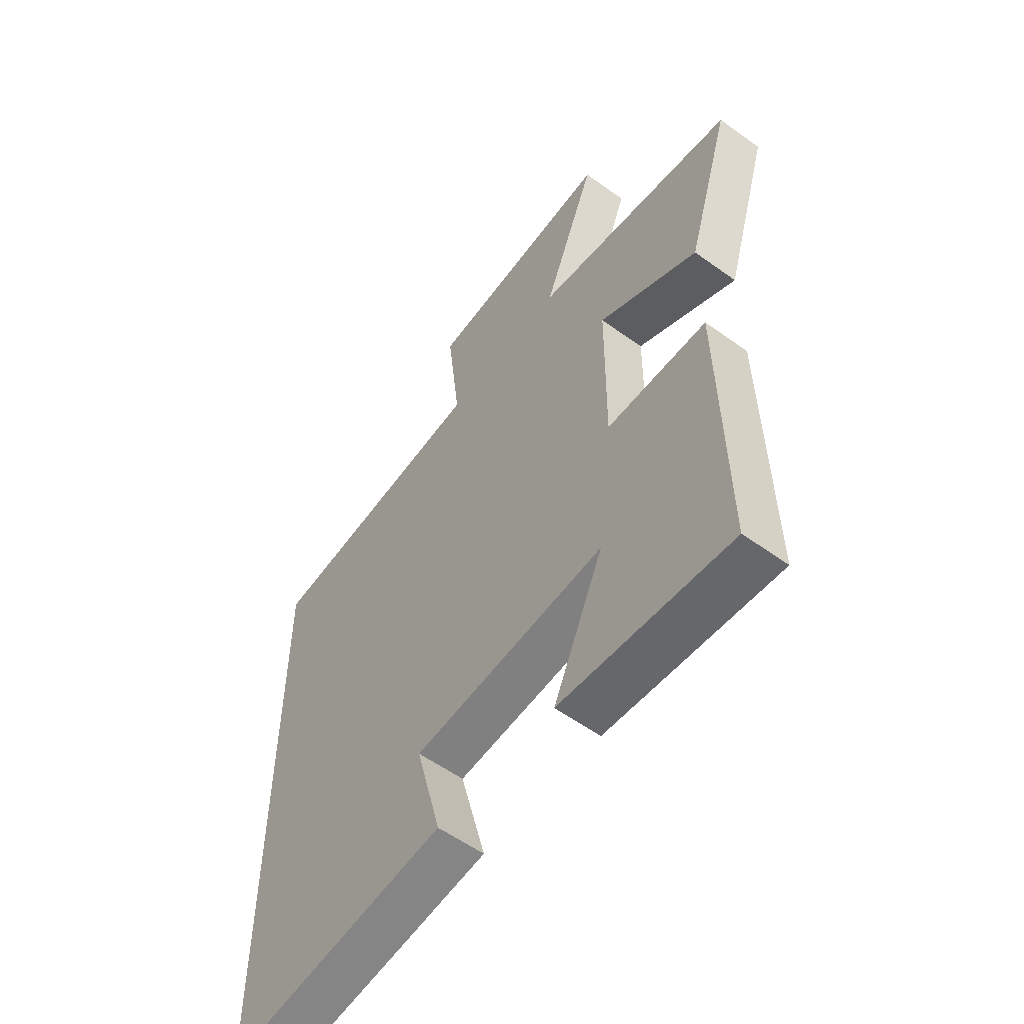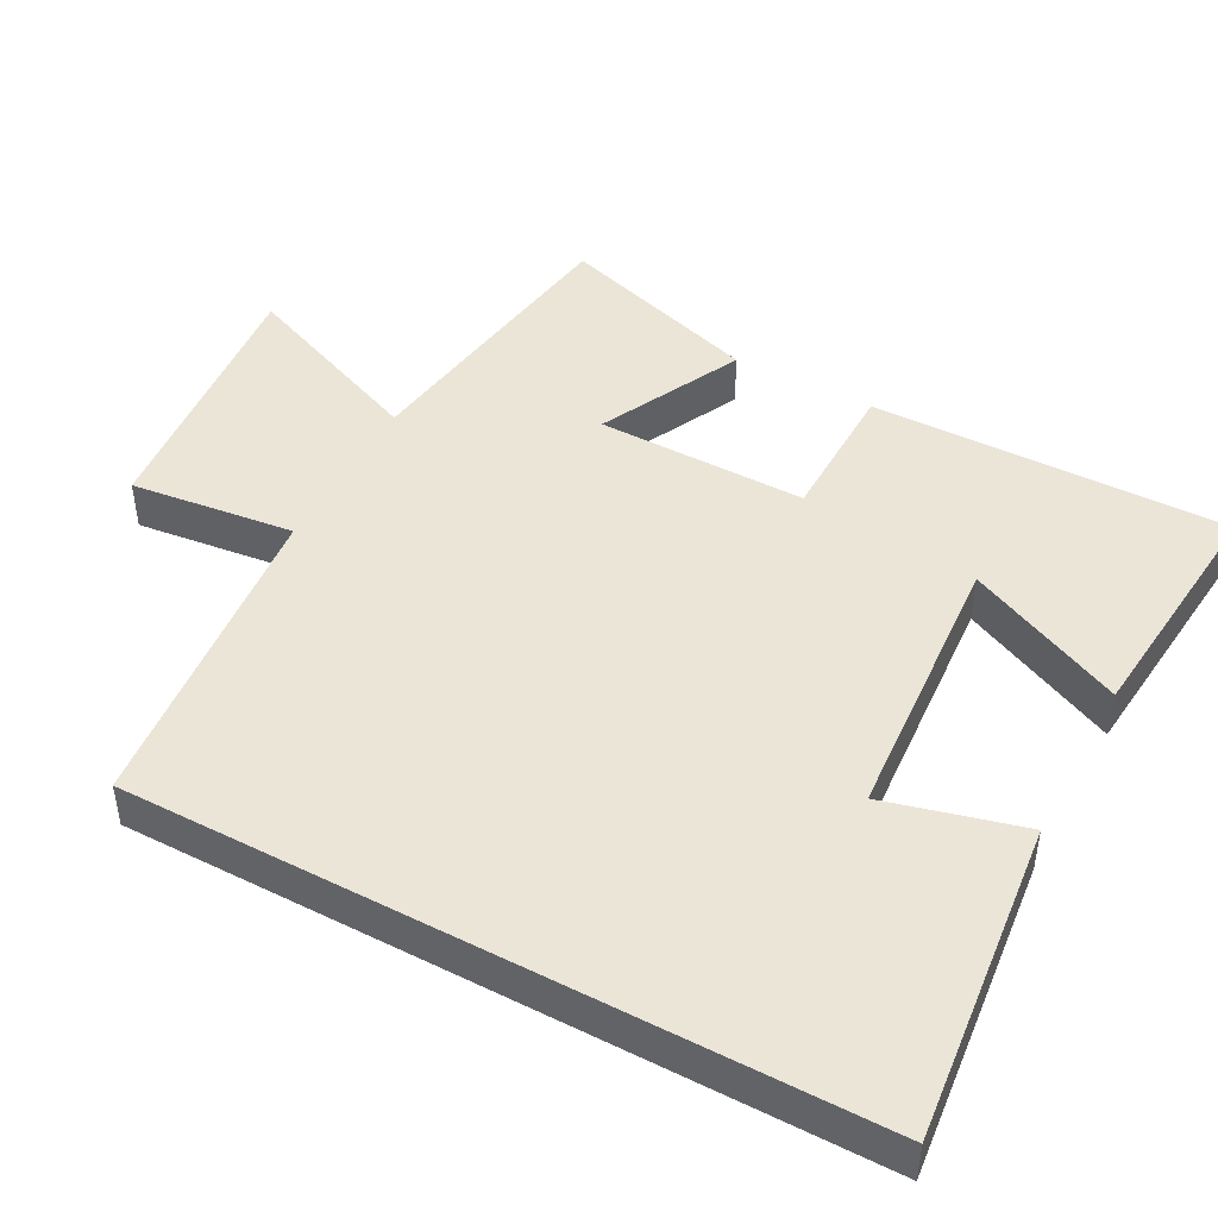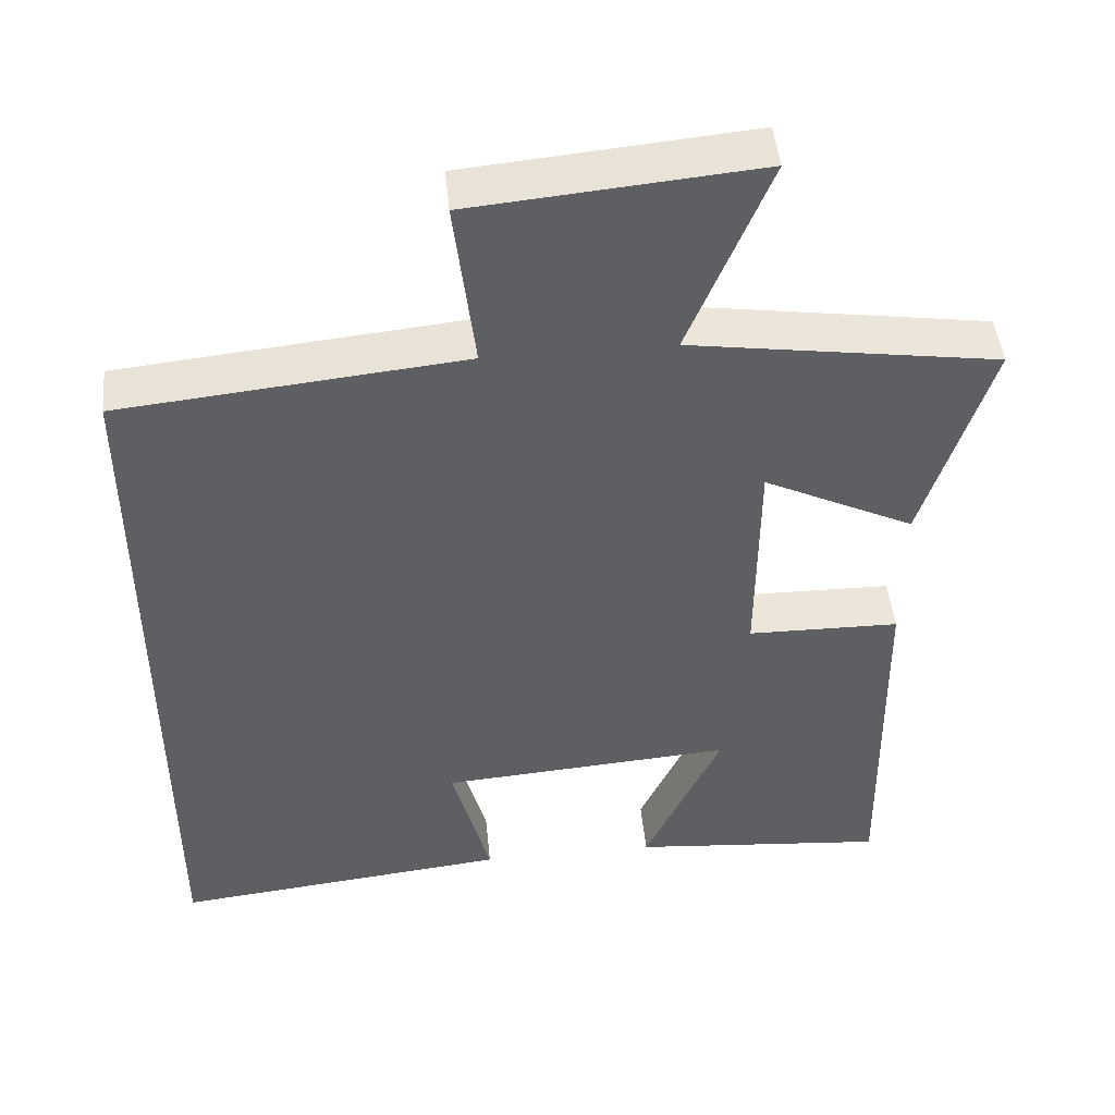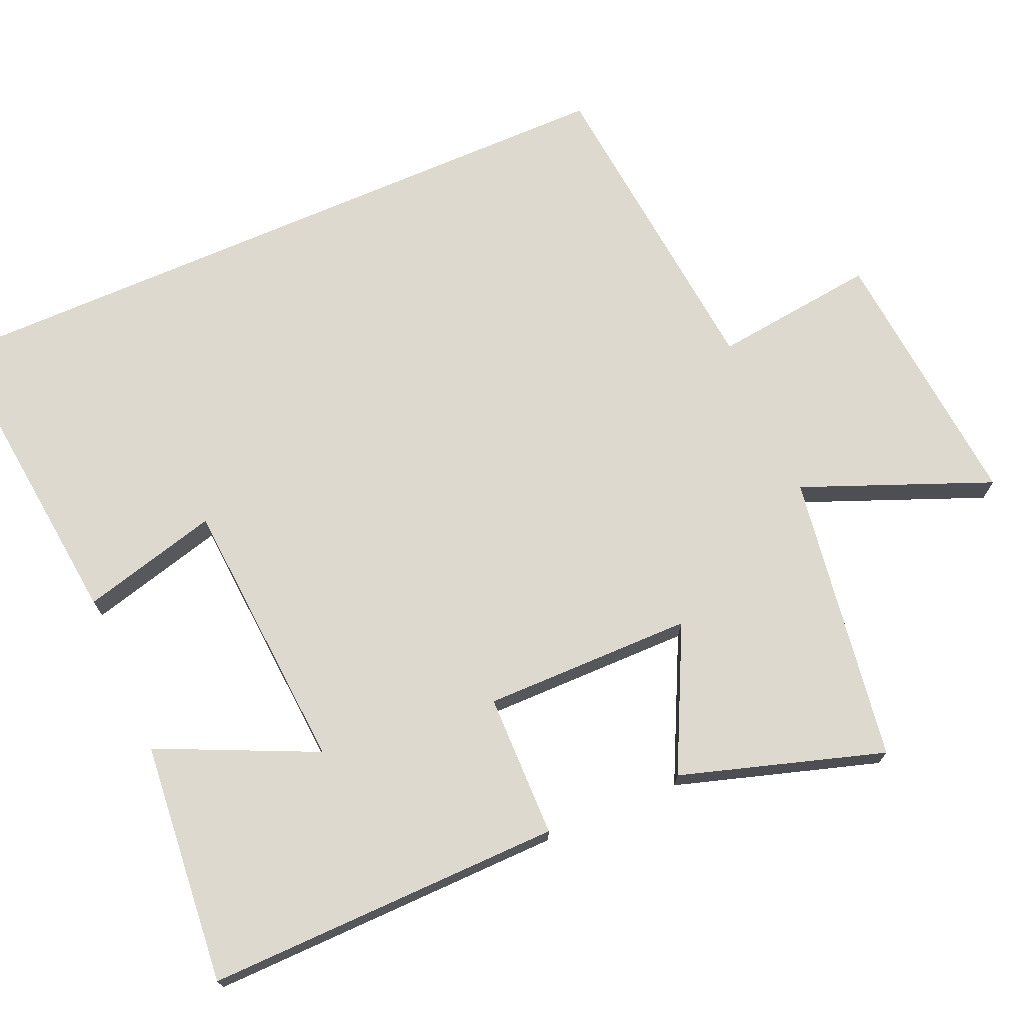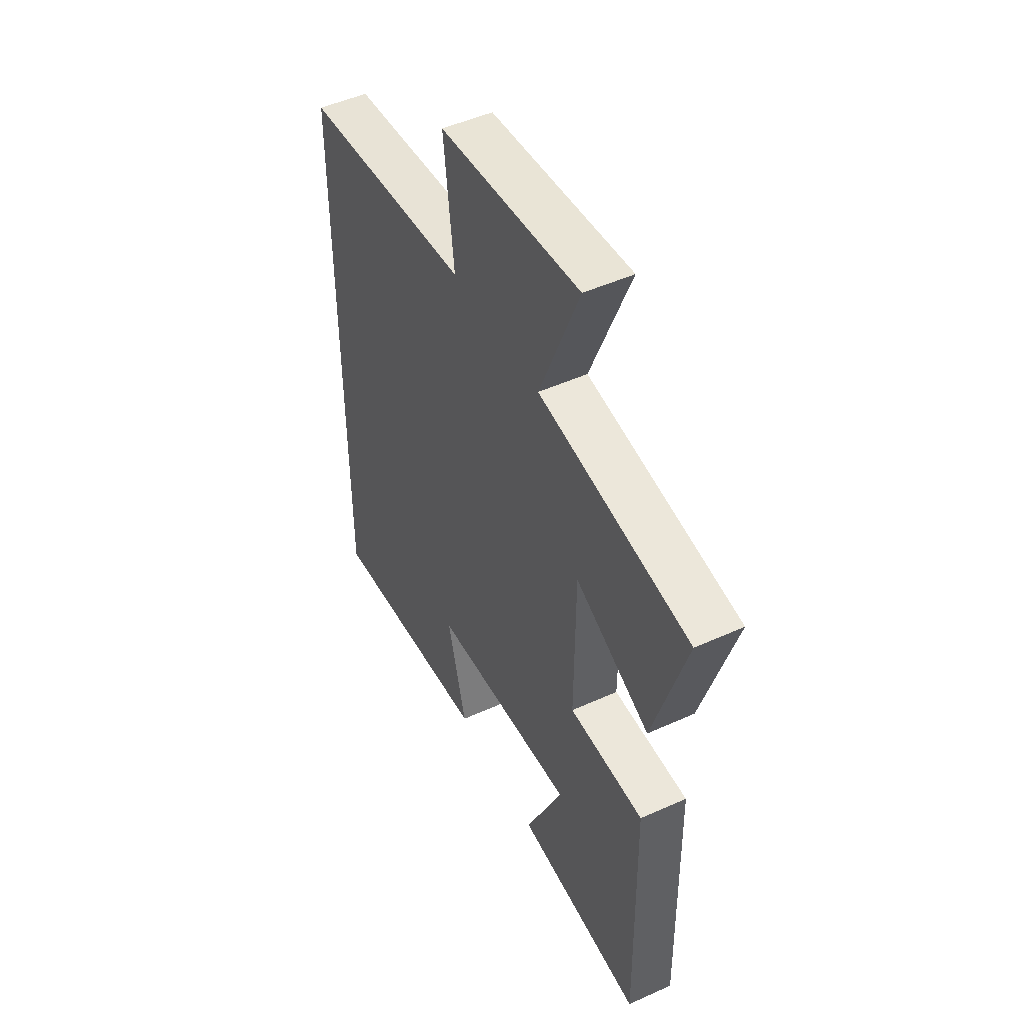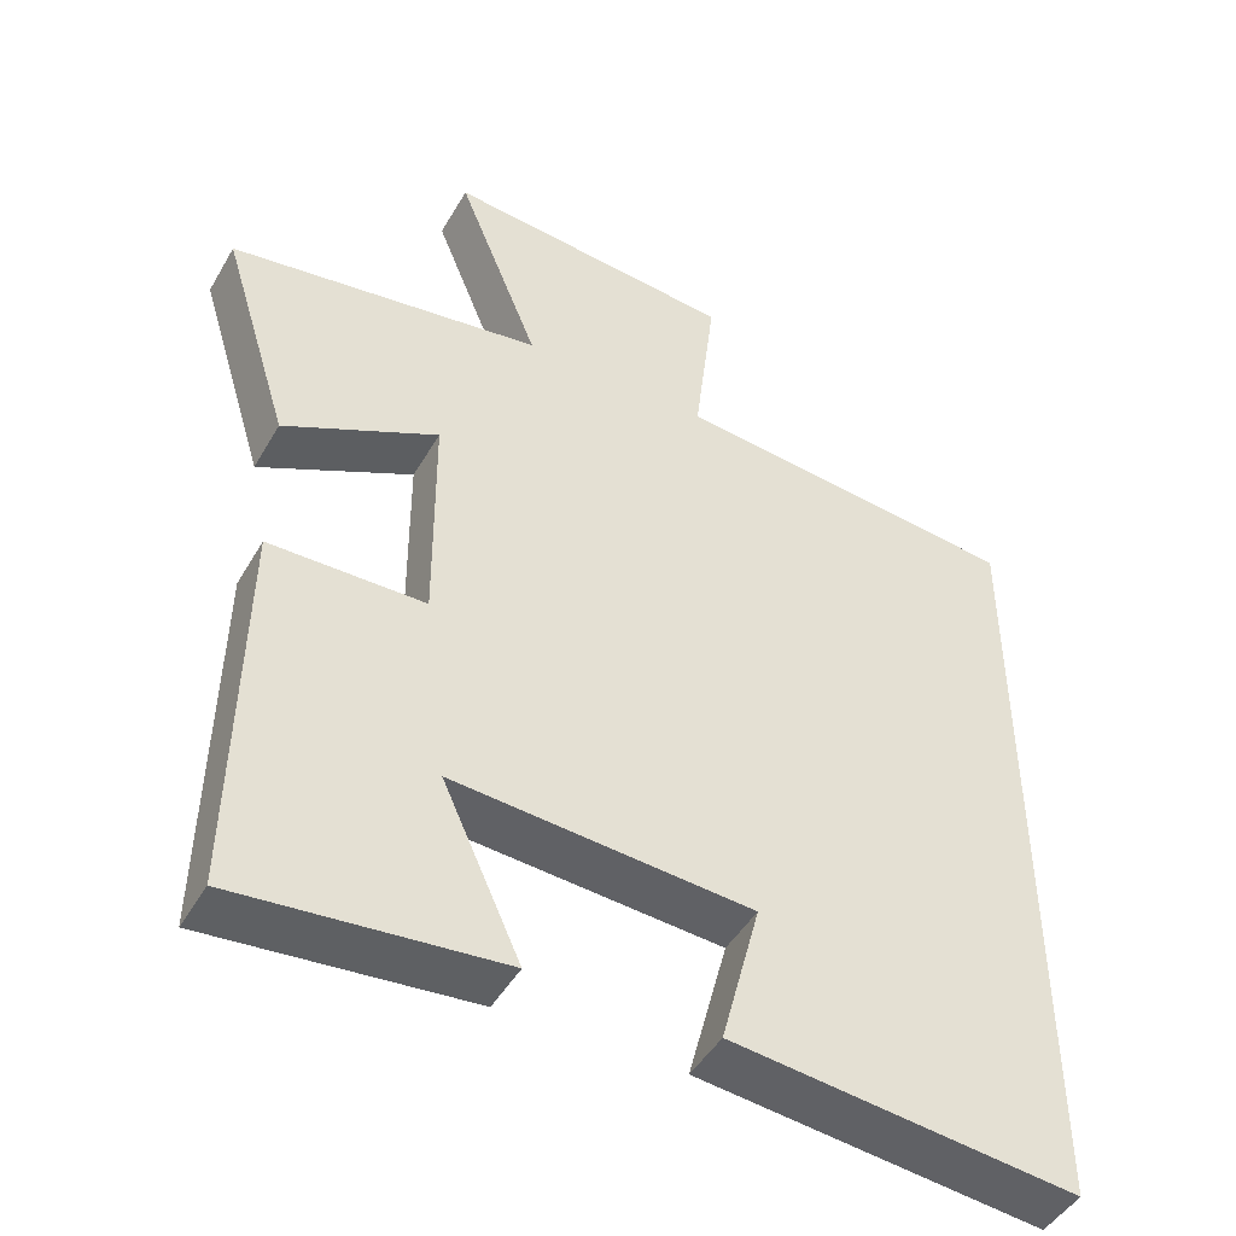
<metadata>
{"format":"obj","ext":"obj","renderer":"f3d","projection":"perspective","resolution":1024,"background":"white","views":[{"elev":-56.6,"azim":-127.1,"up":"+Z"},{"elev":46.0,"azim":118.3,"up":"+Y"},{"elev":47.2,"azim":174.4,"up":"+Z"},{"elev":71.8,"azim":-113.5,"up":"+Y"},{"elev":49.0,"azim":-116.7,"up":"+Z"},{"elev":-46.5,"azim":-28.7,"up":"+Z"}]}
</metadata>
<code>
v 0.5 0.07 -0.548
v 0.06 0.07 -0.5
v 0.11 0.07 -0.31
v -0.272 0.07 -0.282
v -0.172 0.07 -0.5
v -0.508 0.07 -0.531
v -0.5 0.07 -0.037
v -0.301 0.07 -0.034
v -0.303 0.07 0.256
v -0.5 0.07 0.159
v -0.587 0.07 0.44
v -0.186 0.07 0.5
v -0.291 0.07 0.76
v 0.081 0.07 0.726
v 0.054 0.07 0.5
v 0.5 0.07 0.455
v 0.5 0 -0.548
v 0.06 0 -0.5
v 0.11 0 -0.31
v -0.272 0 -0.282
v -0.172 0 -0.5
v -0.508 0 -0.531
v -0.5 0 -0.037
v -0.301 0 -0.034
v -0.303 0 0.256
v -0.5 0 0.159
v -0.587 0 0.44
v -0.186 0 0.5
v -0.291 0 0.76
v 0.081 0 0.726
v 0.054 0 0.5
v 0.5 0 0.455
f 15 16 1
f 12 13 14 15
f 11 12 15
f 10 11 15
f 9 10 15
f 8 9 15 1
f 4 5 6 7
f 3 4 7 8
f 1 2 3
f 1 3 8
f 17 32 31
f 31 30 29 28
f 31 28 27
f 31 27 26
f 31 26 25
f 17 31 25 24
f 23 22 21 20
f 24 23 20 19
f 19 18 17
f 24 19 17
f 1 17 18 2
f 2 18 19 3
f 3 19 20 4
f 4 20 21 5
f 5 21 22 6
f 6 22 23 7
f 7 23 24 8
f 8 24 25 9
f 9 25 26 10
f 10 26 27 11
f 11 27 28 12
f 12 28 29 13
f 13 29 30 14
f 14 30 31 15
f 15 31 32 16
f 16 32 17 1

</code>
